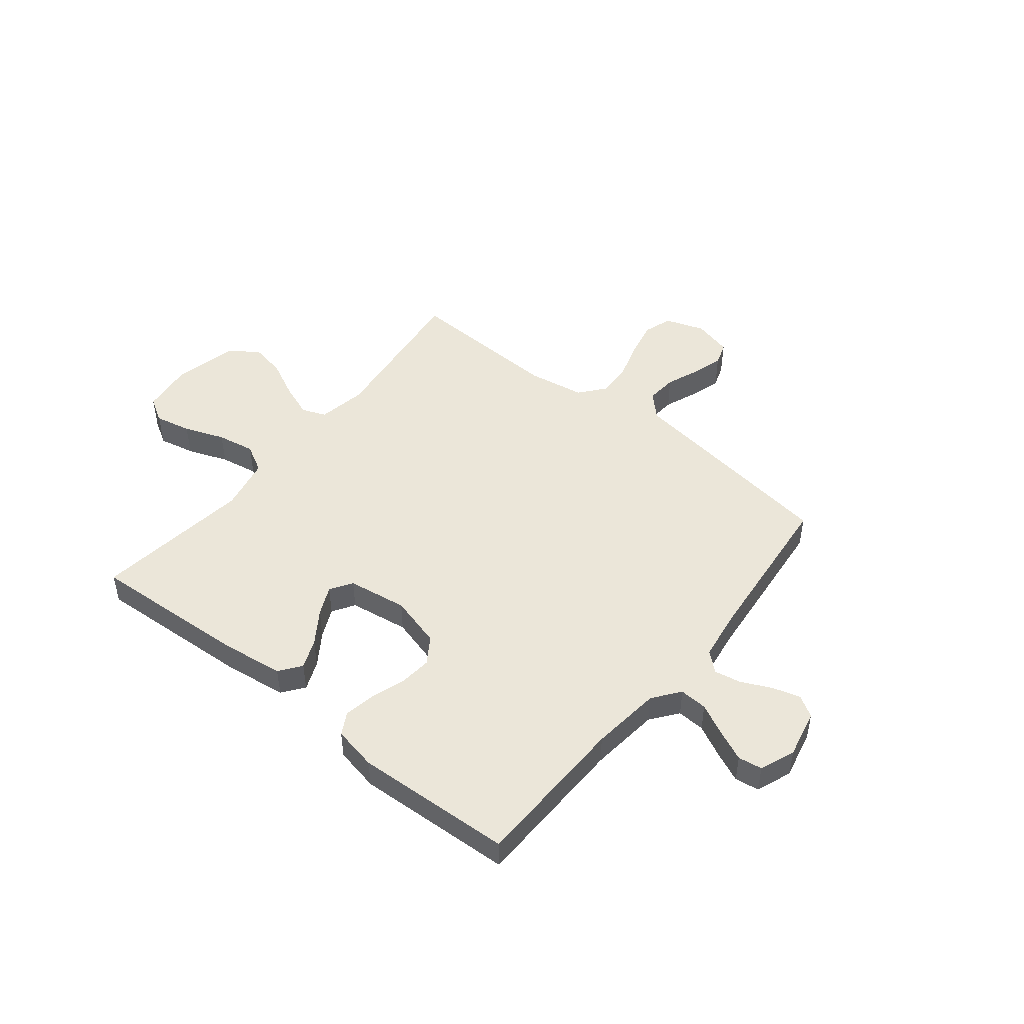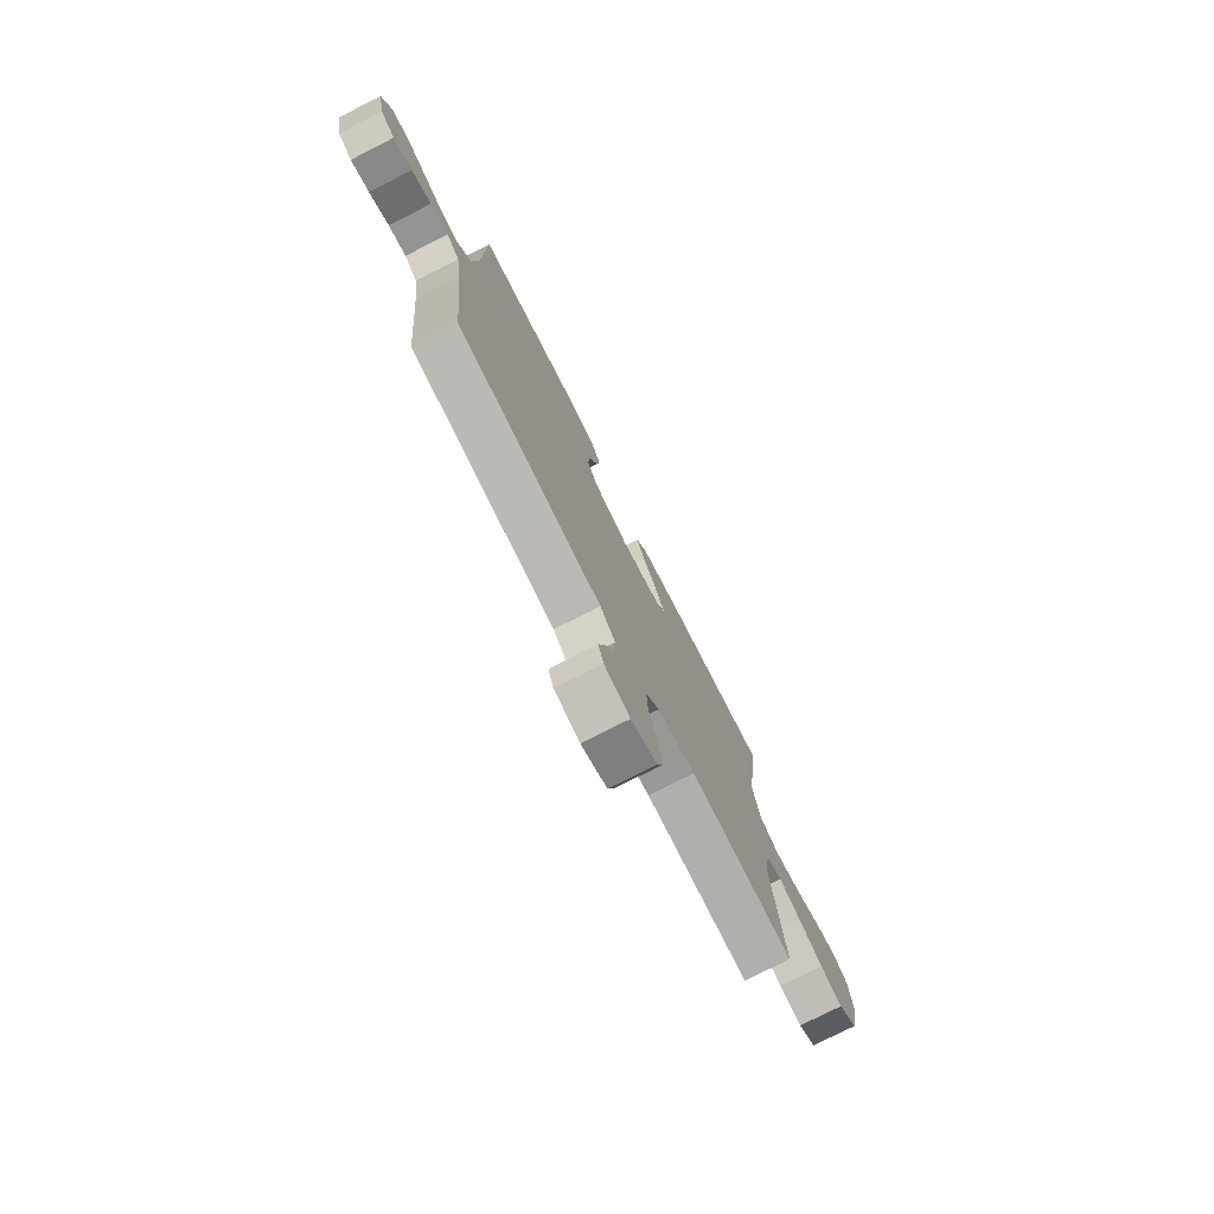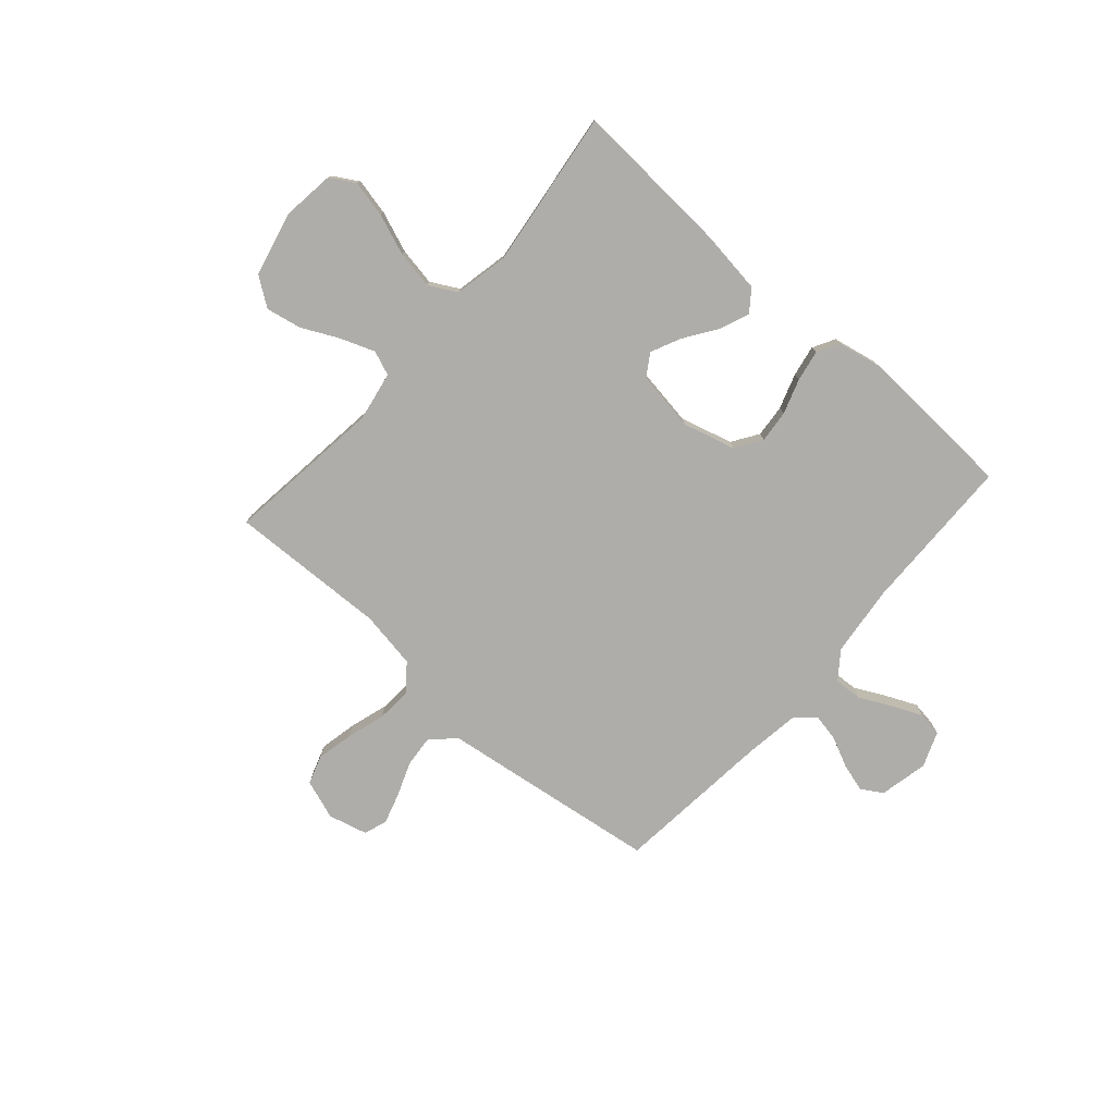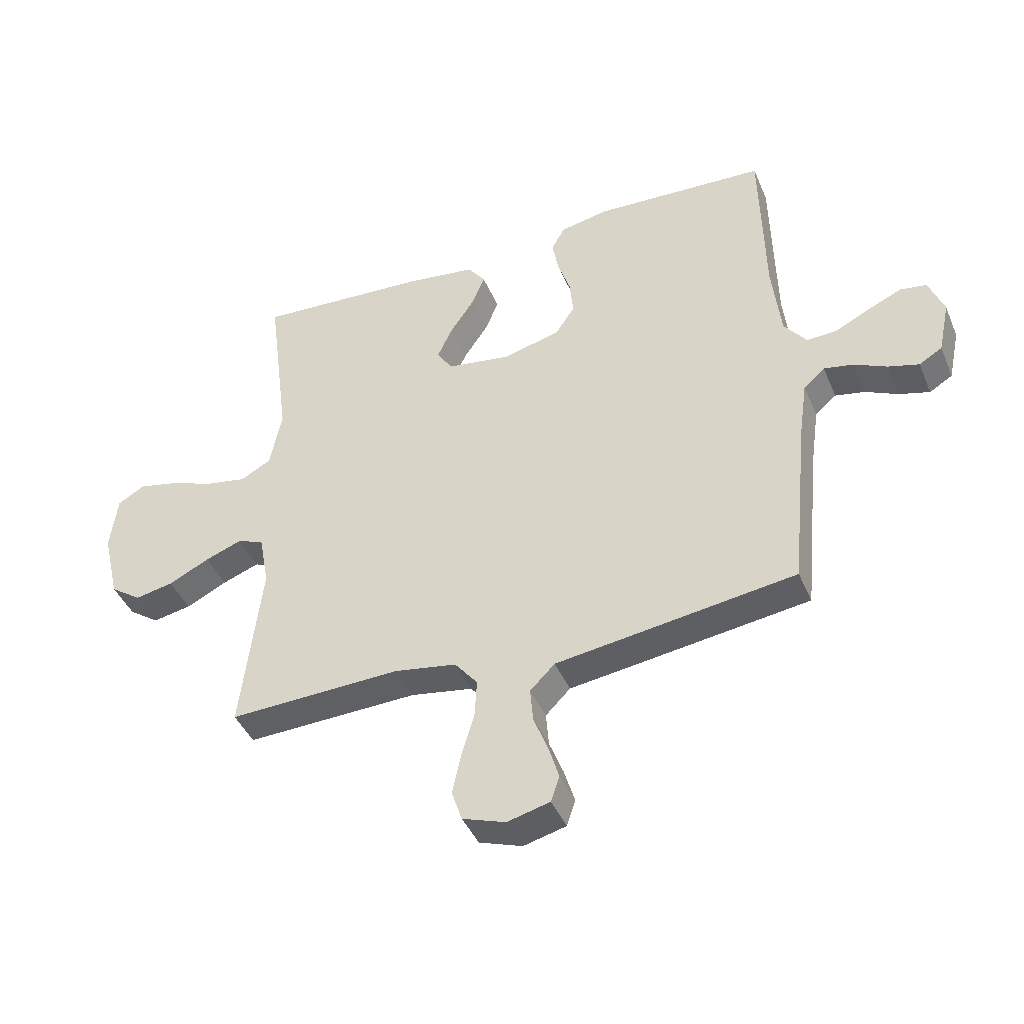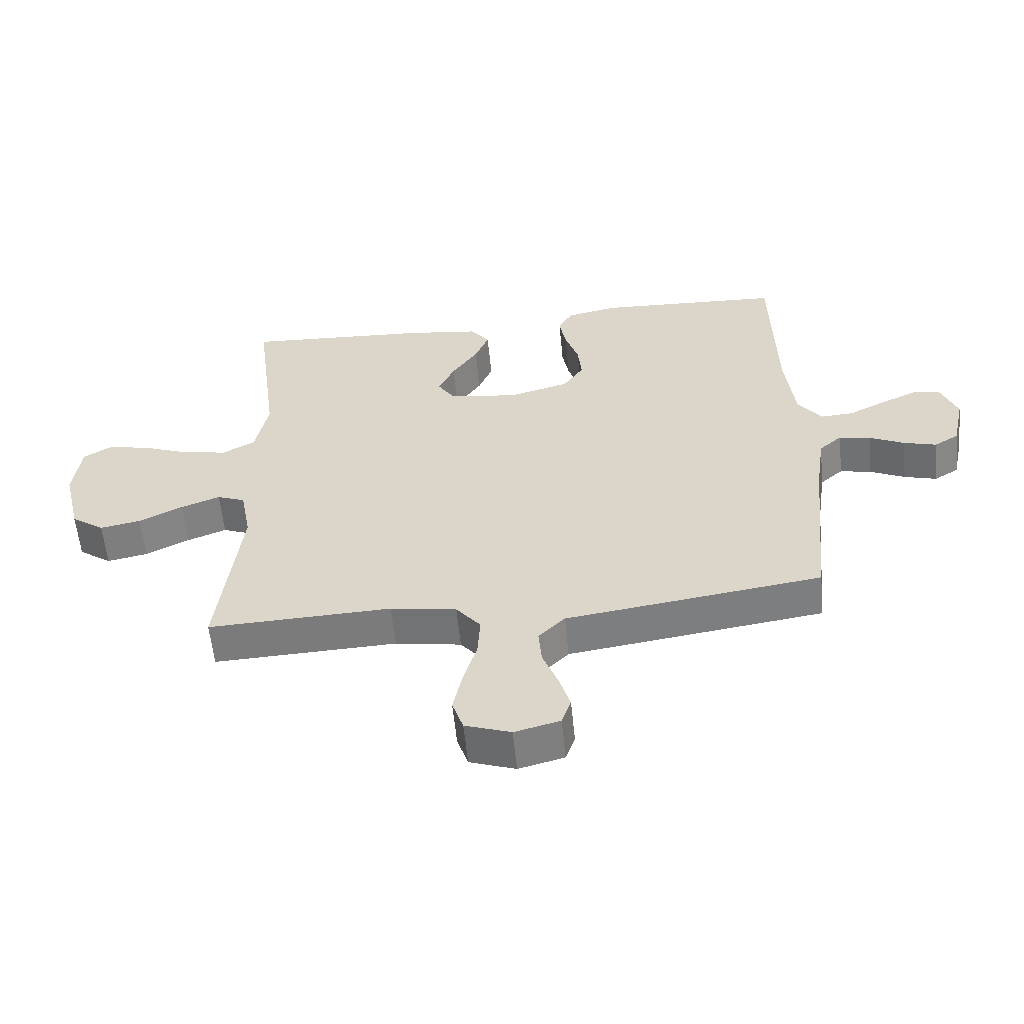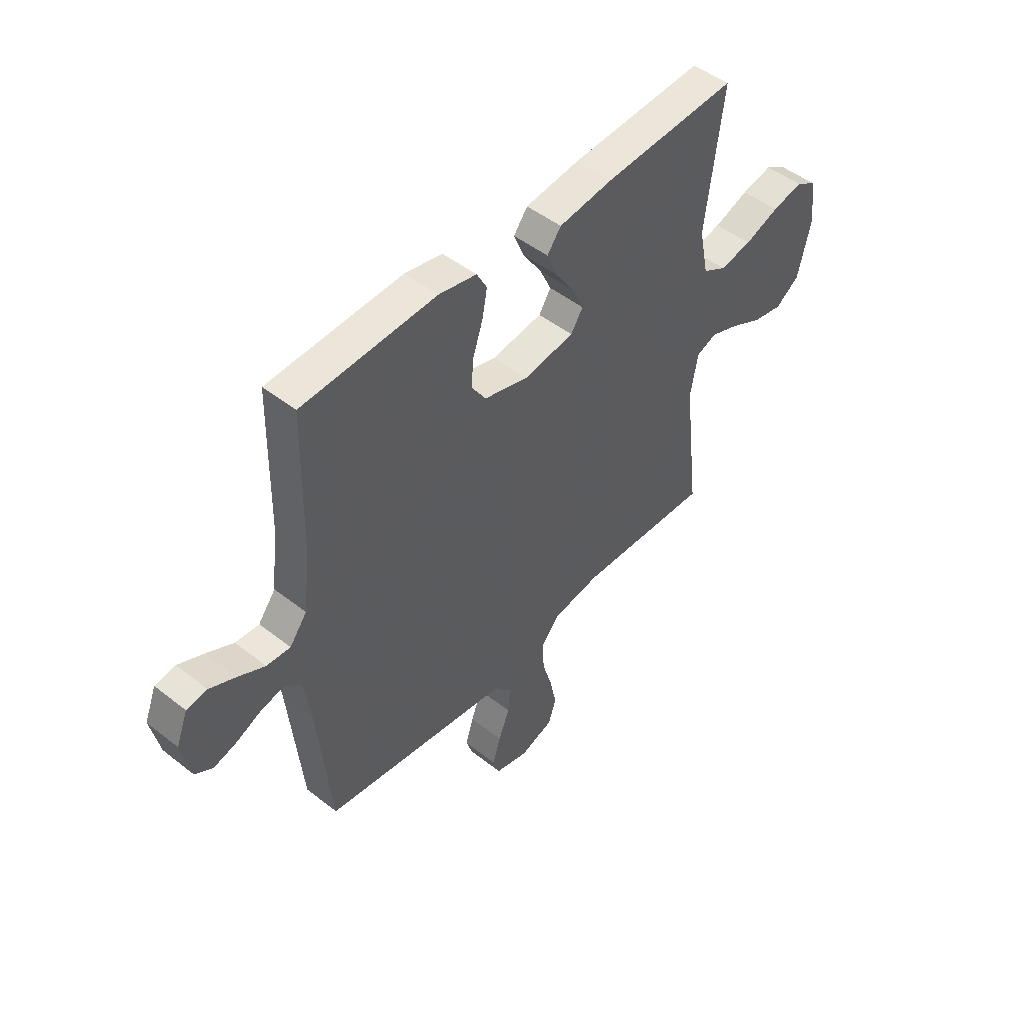
<metadata>
{"format":"obj","ext":"obj","renderer":"f3d","projection":"perspective","resolution":1024,"background":"white","views":[{"elev":48.1,"azim":38.8,"up":"+Y"},{"elev":-76.6,"azim":116.9,"up":"+Z"},{"elev":-77.4,"azim":-41.4,"up":"+Y"},{"elev":-42.4,"azim":21.9,"up":"+Z"},{"elev":-58.1,"azim":5.6,"up":"+Z"},{"elev":48.1,"azim":131.4,"up":"+Z"}]}
</metadata>
<code>
v 0.5 0.07 0.5
v 0.506 0.07 0.2
v 0.521 0.07 0.066
v 0.56 0.07 0.015
v 0.613 0.07 0.018
v 0.673 0.07 0.048
v 0.731 0.07 0.074
v 0.777 0.07 0.067
v 0.803 0.07 0
v 0.783 0.07 -0.092
v 0.743 0.07 -0.116
v 0.69 0.07 -0.101
v 0.633 0.07 -0.074
v 0.582 0.07 -0.064
v 0.545 0.07 -0.096
v 0.53 0.07 -0.2
v 0.5 0.07 -0.5
v 0.2 0.07 -0.542
v 0.084 0.07 -0.558
v 0.041 0.07 -0.601
v 0.046 0.07 -0.66
v 0.071 0.07 -0.724
v 0.089 0.07 -0.783
v 0.074 0.07 -0.827
v 0 0.07 -0.846
v -0.075 0.07 -0.82
v -0.093 0.07 -0.766
v -0.078 0.07 -0.696
v -0.056 0.07 -0.623
v -0.052 0.07 -0.556
v -0.092 0.07 -0.507
v -0.2 0.07 -0.489
v -0.5 0.07 -0.5
v -0.464 0.07 -0.2
v -0.481 0.07 -0.107
v -0.527 0.07 -0.089
v -0.591 0.07 -0.113
v -0.662 0.07 -0.148
v -0.729 0.07 -0.161
v -0.783 0.07 -0.123
v -0.812 0.07 0
v -0.8 0.07 0.098
v -0.753 0.07 0.126
v -0.684 0.07 0.111
v -0.607 0.07 0.082
v -0.535 0.07 0.069
v -0.482 0.07 0.098
v -0.461 0.07 0.2
v -0.5 0.07 0.5
v -0.2 0.07 0.482
v -0.08 0.07 0.466
v -0.049 0.07 0.425
v -0.072 0.07 0.369
v -0.114 0.07 0.307
v -0.14 0.07 0.251
v -0.113 0.07 0.209
v 0 0.07 0.192
v 0.099 0.07 0.219
v 0.132 0.07 0.269
v 0.126 0.07 0.331
v 0.104 0.07 0.397
v 0.093 0.07 0.456
v 0.116 0.07 0.498
v 0.2 0.07 0.515
v 0.5 0 0.5
v 0.506 0 0.2
v 0.521 0 0.066
v 0.56 0 0.015
v 0.613 0 0.018
v 0.673 0 0.048
v 0.731 0 0.074
v 0.777 0 0.067
v 0.803 0 0
v 0.783 0 -0.092
v 0.743 0 -0.116
v 0.69 0 -0.101
v 0.633 0 -0.074
v 0.582 0 -0.064
v 0.545 0 -0.096
v 0.53 0 -0.2
v 0.5 0 -0.5
v 0.2 0 -0.542
v 0.084 0 -0.558
v 0.041 0 -0.601
v 0.046 0 -0.66
v 0.071 0 -0.724
v 0.089 0 -0.783
v 0.074 0 -0.827
v 0 0 -0.846
v -0.075 0 -0.82
v -0.093 0 -0.766
v -0.078 0 -0.696
v -0.056 0 -0.623
v -0.052 0 -0.556
v -0.092 0 -0.507
v -0.2 0 -0.489
v -0.5 0 -0.5
v -0.464 0 -0.2
v -0.481 0 -0.107
v -0.527 0 -0.089
v -0.591 0 -0.113
v -0.662 0 -0.148
v -0.729 0 -0.161
v -0.783 0 -0.123
v -0.812 0 0
v -0.8 0 0.098
v -0.753 0 0.126
v -0.684 0 0.111
v -0.607 0 0.082
v -0.535 0 0.069
v -0.482 0 0.098
v -0.461 0 0.2
v -0.5 0 0.5
v -0.2 0 0.482
v -0.08 0 0.466
v -0.049 0 0.425
v -0.072 0 0.369
v -0.114 0 0.307
v -0.14 0 0.251
v -0.113 0 0.209
v 0 0 0.192
v 0.099 0 0.219
v 0.132 0 0.269
v 0.126 0 0.331
v 0.104 0 0.397
v 0.093 0 0.456
v 0.116 0 0.498
v 0.2 0 0.515
f 63 64 1 2
f 60 61 62 63
f 59 60 63 2
f 58 59 2 3
f 57 58 3 4
f 56 57 4
f 51 52 53 54
f 51 54 55
f 48 49 50 51
f 47 48 51 55
f 46 47 55 56
f 42 43 44 45
f 42 45 46
f 41 42 46
f 40 41 46
f 37 38 39 40
f 36 37 40 46
f 35 36 46 56
f 32 33 34
f 31 32 34 35
f 26 27 28 29
f 24 25 26 29
f 24 29 30
f 21 22 23 24
f 21 24 30
f 20 21 30 31
f 16 17 18 19
f 15 16 19
f 15 19 20 31
f 10 11 12 13
f 10 13 14
f 9 10 14
f 8 9 14
f 5 6 7 8
f 5 8 14
f 4 5 14 15
f 31 35 56
f 4 15 31 56
f 66 65 128 127
f 127 126 125 124
f 66 127 124 123
f 67 66 123 122
f 68 67 122 121
f 68 121 120
f 118 117 116 115
f 119 118 115
f 115 114 113 112
f 119 115 112 111
f 120 119 111 110
f 109 108 107 106
f 110 109 106
f 110 106 105
f 110 105 104
f 104 103 102 101
f 110 104 101 100
f 120 110 100 99
f 98 97 96
f 99 98 96 95
f 93 92 91 90
f 93 90 89 88
f 94 93 88
f 88 87 86 85
f 94 88 85
f 95 94 85 84
f 83 82 81 80
f 83 80 79
f 95 84 83 79
f 77 76 75 74
f 78 77 74
f 78 74 73
f 78 73 72
f 72 71 70 69
f 78 72 69
f 79 78 69 68
f 120 99 95
f 120 95 79 68
f 1 65 66 2
f 2 66 67 3
f 3 67 68 4
f 4 68 69 5
f 5 69 70 6
f 6 70 71 7
f 7 71 72 8
f 8 72 73 9
f 9 73 74 10
f 10 74 75 11
f 11 75 76 12
f 12 76 77 13
f 13 77 78 14
f 14 78 79 15
f 15 79 80 16
f 16 80 81 17
f 17 81 82 18
f 18 82 83 19
f 19 83 84 20
f 20 84 85 21
f 21 85 86 22
f 22 86 87 23
f 23 87 88 24
f 24 88 89 25
f 25 89 90 26
f 26 90 91 27
f 27 91 92 28
f 28 92 93 29
f 29 93 94 30
f 30 94 95 31
f 31 95 96 32
f 32 96 97 33
f 33 97 98 34
f 34 98 99 35
f 35 99 100 36
f 36 100 101 37
f 37 101 102 38
f 38 102 103 39
f 39 103 104 40
f 40 104 105 41
f 41 105 106 42
f 42 106 107 43
f 43 107 108 44
f 44 108 109 45
f 45 109 110 46
f 46 110 111 47
f 47 111 112 48
f 48 112 113 49
f 49 113 114 50
f 50 114 115 51
f 51 115 116 52
f 52 116 117 53
f 53 117 118 54
f 54 118 119 55
f 55 119 120 56
f 56 120 121 57
f 57 121 122 58
f 58 122 123 59
f 59 123 124 60
f 60 124 125 61
f 61 125 126 62
f 62 126 127 63
f 63 127 128 64
f 64 128 65 1

</code>
